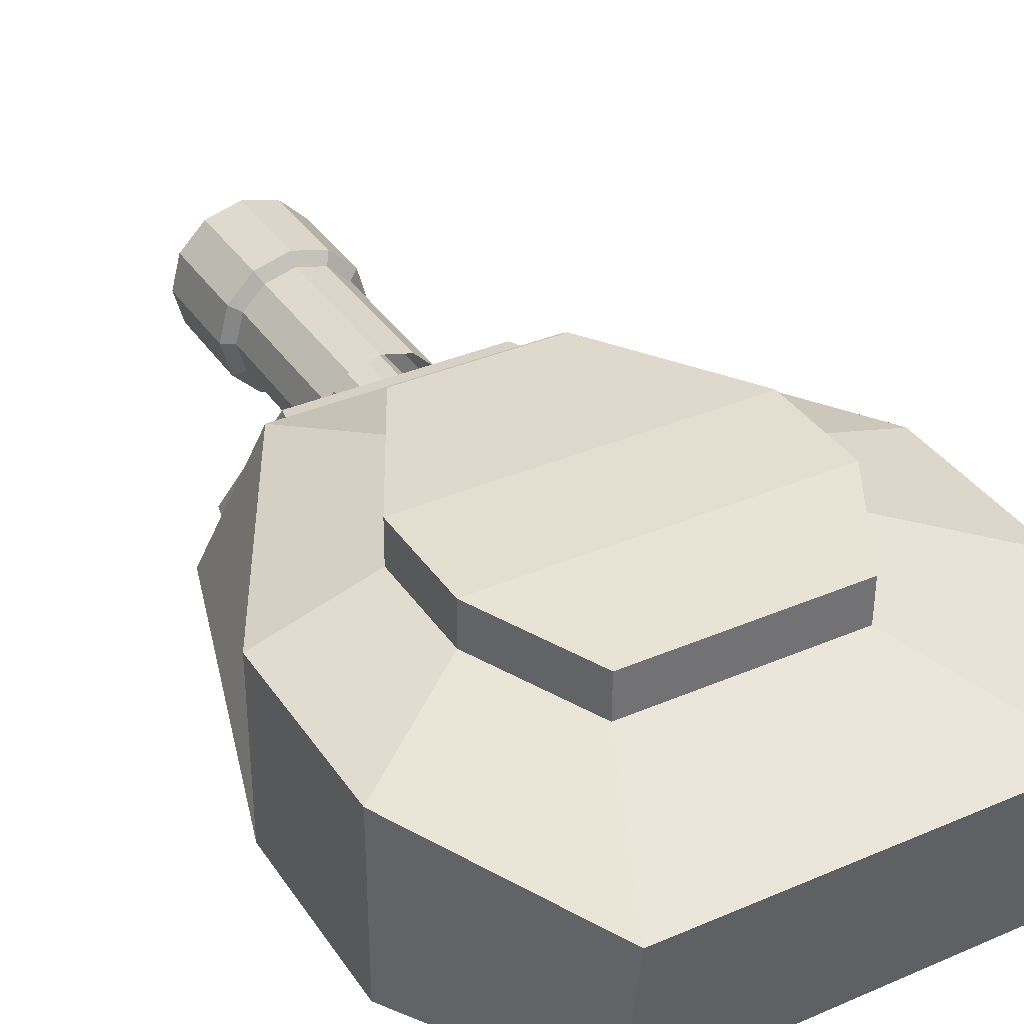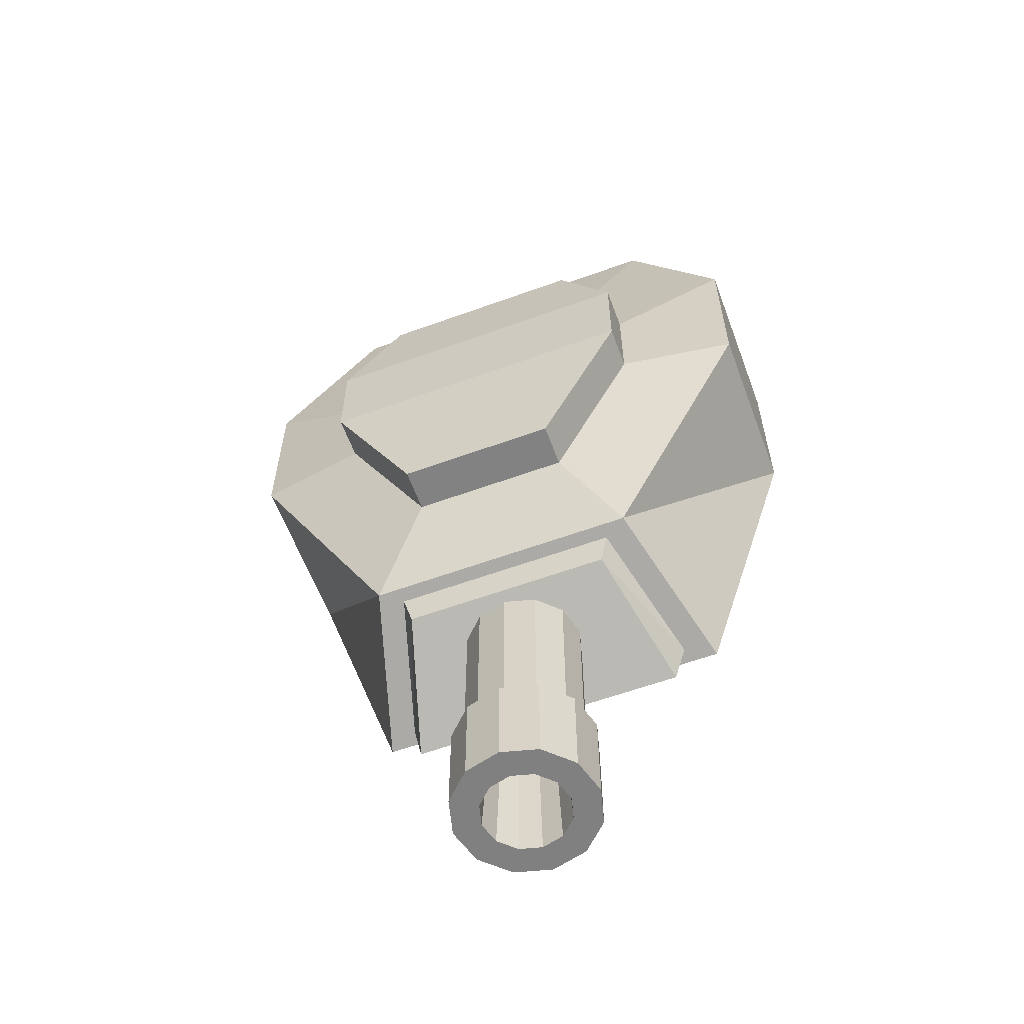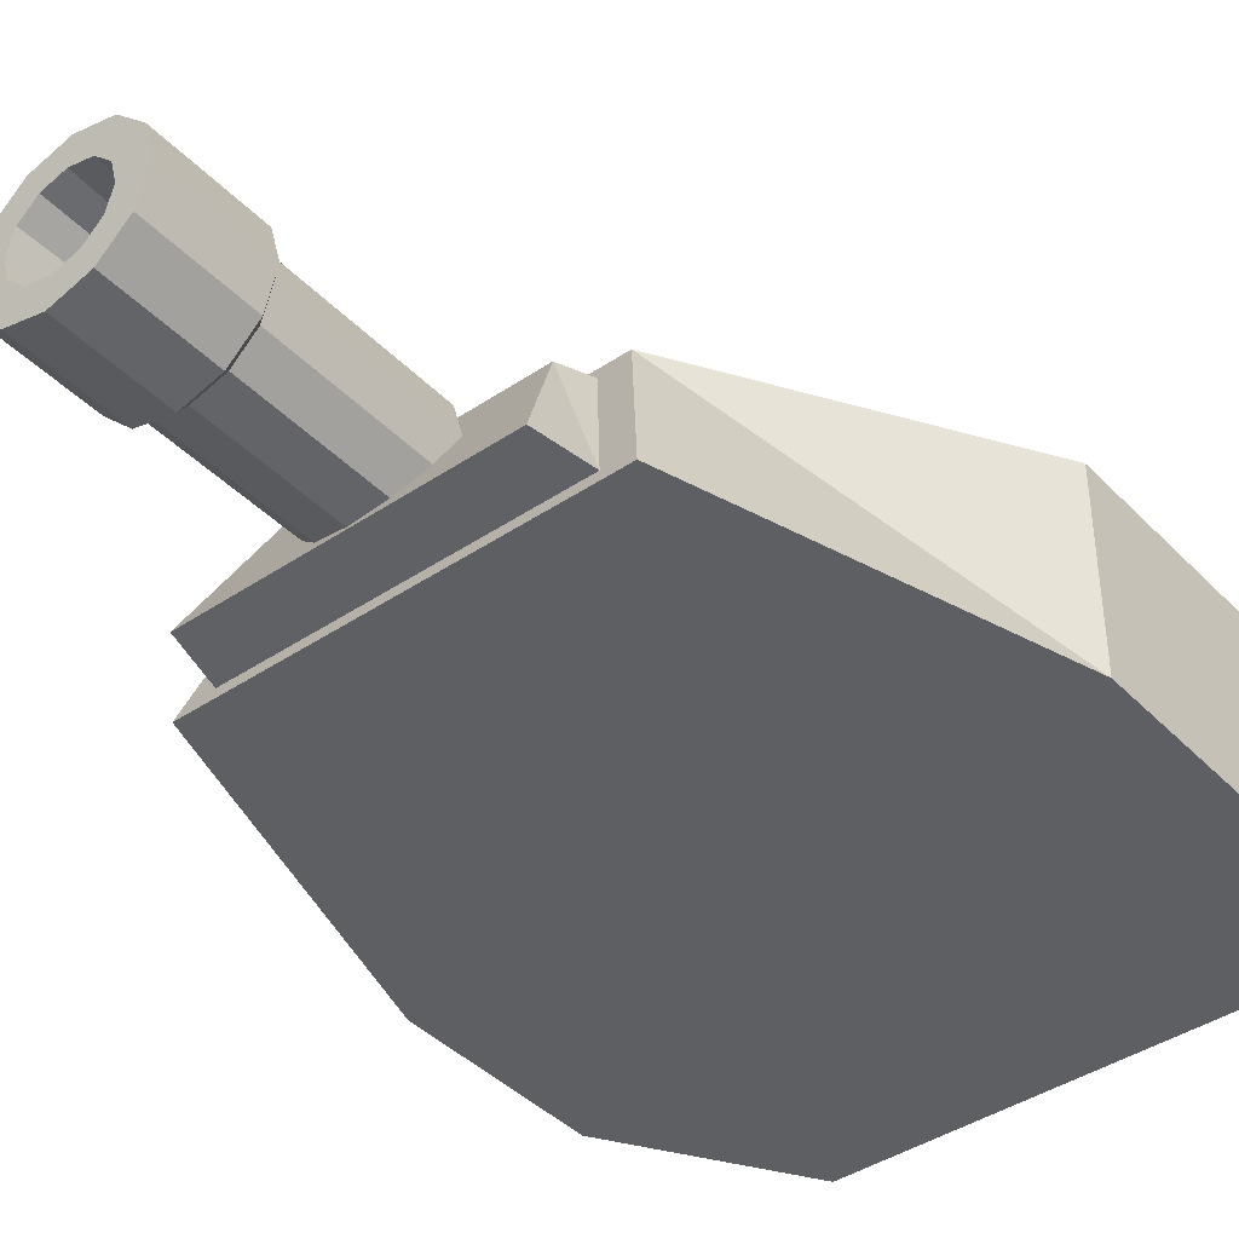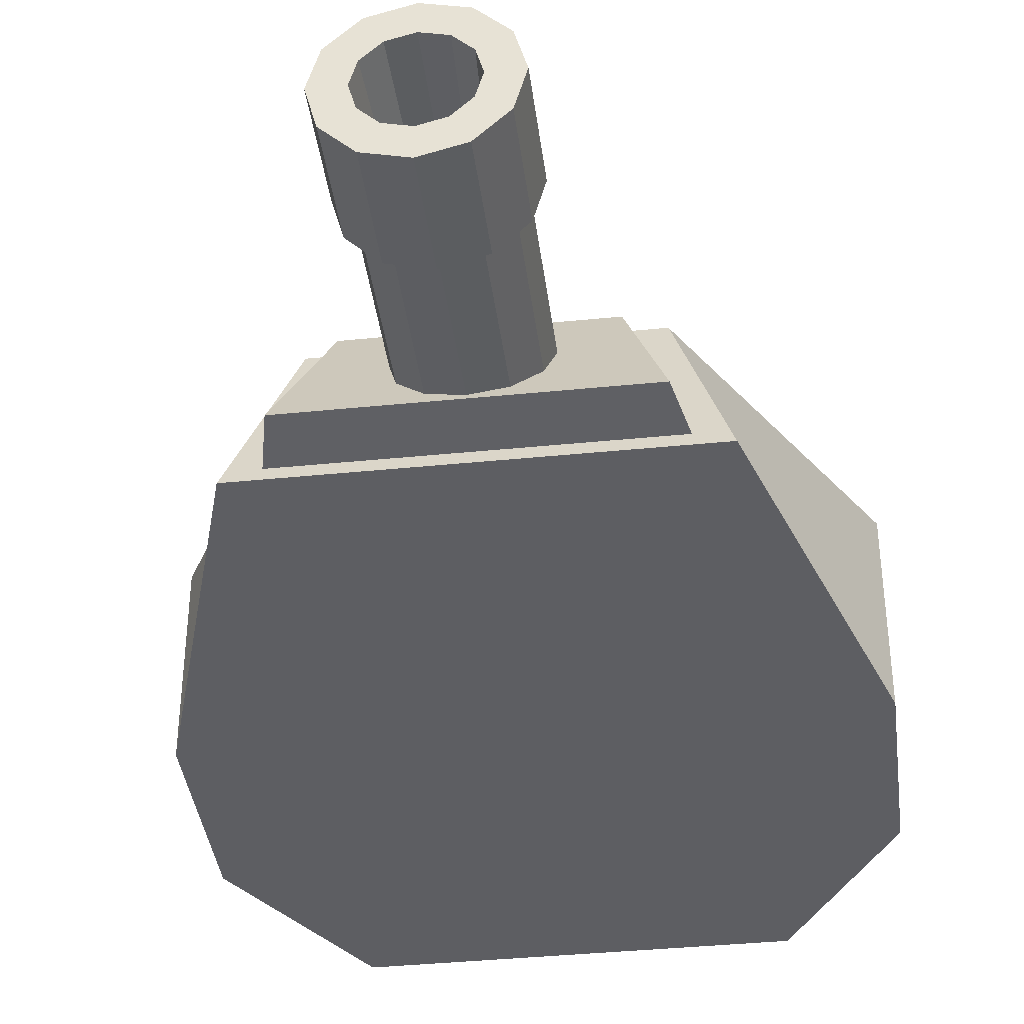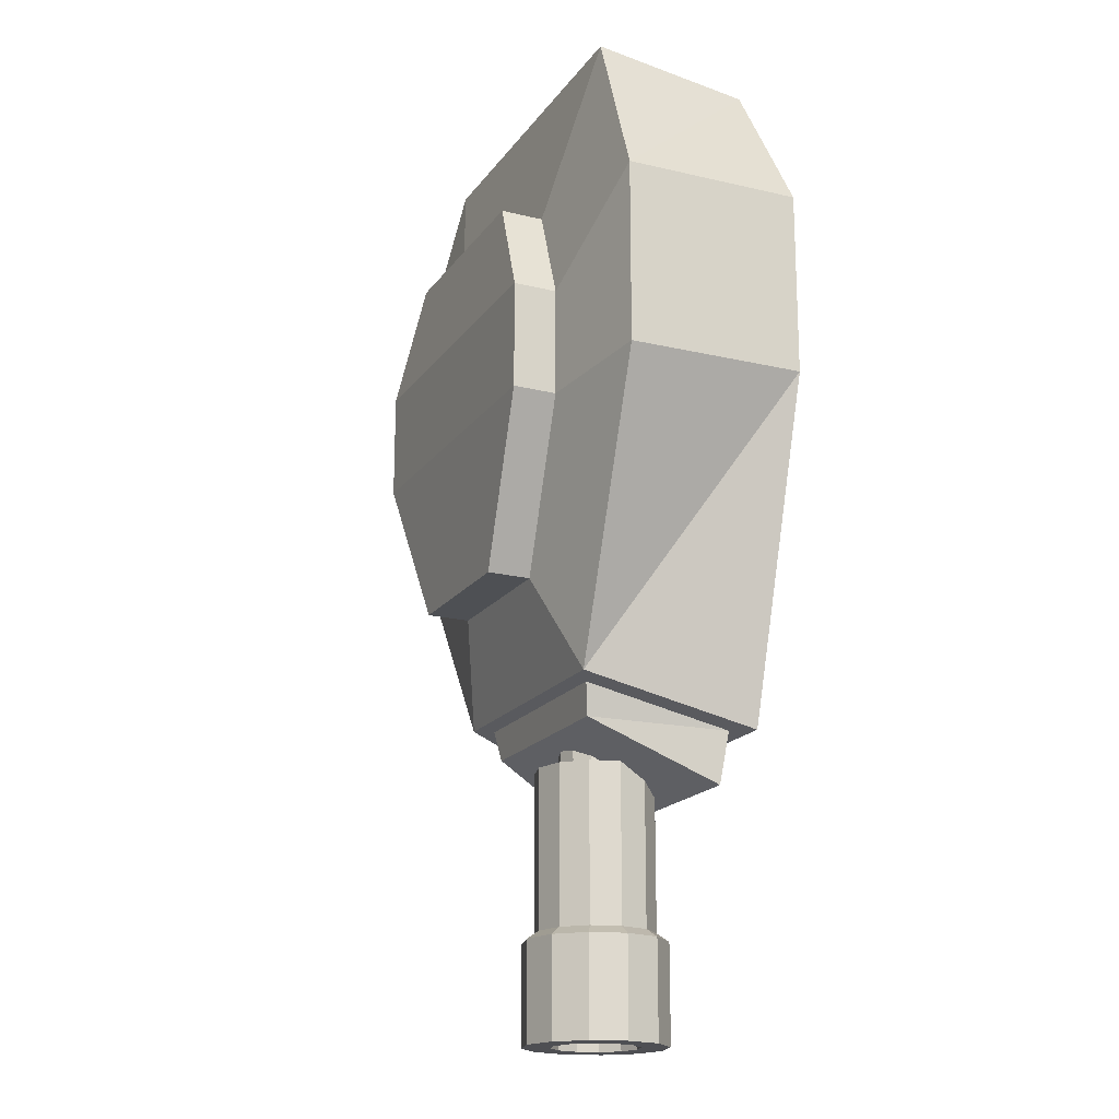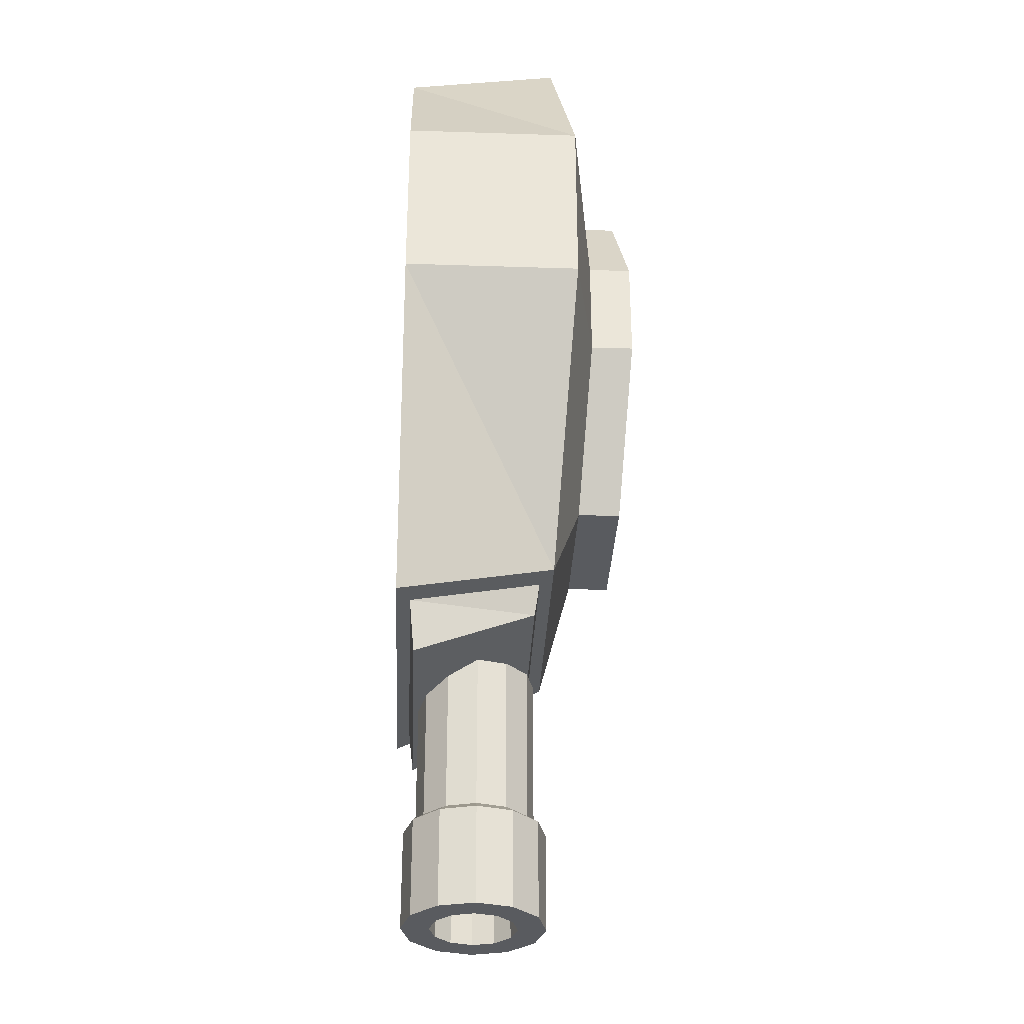
<metadata>
{"format":"obj","ext":"obj","renderer":"f3d","projection":"perspective","resolution":1024,"background":"white","views":[{"elev":35.9,"azim":-29.5,"up":"+Y"},{"elev":-60.1,"azim":-159.6,"up":"+Z"},{"elev":-41.2,"azim":-140.7,"up":"+Y"},{"elev":-39.1,"azim":-172.8,"up":"+Y"},{"elev":-18.2,"azim":-114.4,"up":"+Z"},{"elev":-32.3,"azim":87.4,"up":"+Z"}]}
</metadata>
<code>
o Cylinder
v -0 0.5352 -3.846
v -0 0.4685 -2.369
v 0.1984 0.482 -3.846
v 0.165 0.4243 -2.369
v 0.3436 0.3368 -3.846
v 0.2858 0.3035 -2.369
v 0.3967 0.1385 -3.846
v 0.3301 0.1385 -2.369
v 0.3436 -0.05988 -3.846
v 0.2858 -0.02655 -2.369
v 0.1984 -0.2051 -3.846
v 0.165 -0.1474 -2.369
v 0 -0.2582 -3.846
v 0 -0.1916 -2.369
v -0.1984 -0.2051 -3.846
v -0.165 -0.1474 -2.369
v -0.3436 -0.05988 -3.846
v -0.2858 -0.02655 -2.369
v -0.3967 0.1385 -3.846
v -0.3301 0.1385 -2.369
v -0.3436 0.3368 -3.846
v -0.2858 0.3035 -2.369
v -0.1984 0.482 -3.846
v -0.165 0.4243 -2.369
v -0 0.3795 -3.846
v 0.1205 0.3472 -3.846
v 0.2087 0.259 -3.846
v 0.241 0.1385 -3.846
v 0.2087 0.01797 -3.846
v 0.1205 -0.07024 -3.846
v 0 -0.1025 -3.846
v -0.1205 -0.07024 -3.846
v -0.2087 0.01797 -3.846
v -0.241 0.1385 -3.846
v -0.2087 0.259 -3.846
v -0.1205 0.3472 -3.846
v -0 0.339 -3.029
v 0.1003 0.3121 -3.029
v 0.1737 0.2387 -3.029
v 0.2005 0.1385 -3.029
v 0.1737 0.03822 -3.029
v 0.1003 -0.03517 -3.029
v 0 -0.06204 -3.029
v -0.1003 -0.03517 -3.029
v -0.1737 0.03822 -3.029
v -0.2005 0.1385 -3.029
v -0.1737 0.2387 -3.029
v -0.1003 0.3121 -3.029
v -0 0.339 -3.029
v 0.1003 0.3121 -3.029
v 0.1737 0.2387 -3.029
v 0.2005 0.1385 -3.029
v 0.1737 0.03822 -3.029
v 0.1003 -0.03517 -3.029
v 0 -0.06204 -3.029
v -0.1003 -0.03517 -3.029
v -0.1737 0.03822 -3.029
v -0.2005 0.1385 -3.029
v -0.1737 0.2387 -3.029
v -0.1003 0.3121 -3.029
v -0 0.339 -3.029
v 0.1003 0.3121 -3.029
v 0.1737 0.2387 -3.029
v 0.2005 0.1385 -3.029
v 0.1737 0.03822 -3.029
v 0.1003 -0.03517 -3.029
v 0 -0.06204 -3.029
v -0.1003 -0.03517 -3.029
v -0.1737 0.03822 -3.029
v -0.2005 0.1385 -3.029
v -0.1737 0.2387 -3.029
v -0.1003 0.3121 -3.029
v -0 0.339 -2.014
v 0.1003 0.3121 -2.014
v 0.1737 0.2387 -2.014
v 0.2005 0.1385 -2.014
v 0.1737 0.03822 -2.014
v 0.1003 -0.03517 -2.014
v 0 -0.06204 -2.014
v -0.1003 -0.03517 -2.014
v -0.1737 0.03822 -2.014
v -0.2005 0.1385 -2.014
v -0.1737 0.2387 -2.014
v -0.1003 0.3121 -2.014
v -0 0.4685 -3.25
v 0.165 0.4243 -3.25
v 0.2858 0.3035 -3.25
v 0.3301 0.1385 -3.25
v 0.2858 -0.02655 -3.25
v 0.165 -0.1474 -3.25
v 0 -0.1916 -3.25
v -0.165 -0.1474 -3.25
v -0.2858 -0.02655 -3.25
v -0.3301 0.1385 -3.25
v -0.2858 0.3035 -3.25
v -0.165 0.4243 -3.25
v 0.1984 0.482 -3.296
v 0.3436 0.3368 -3.296
v 0.3967 0.1385 -3.296
v 0.3436 -0.05988 -3.296
v 0.1984 -0.2051 -3.296
v 0 -0.2582 -3.296
v -0.1984 -0.2051 -3.296
v -0.3436 -0.05988 -3.296
v -0.3967 0.1385 -3.296
v -0.3436 0.3368 -3.296
v -0.1984 0.482 -3.296
v -0 0.5352 -3.296
f 2 4 86
f 86 4 6
f 87 6 8
f 8 10 89
f 10 12 90
f 90 12 14
f 14 16 92
f 92 16 18
f 18 20 94
f 20 22 95
f 22 24 96
f 24 2 85
f 13 31 30
f 11 30 29
f 7 9 29
f 1 25 36
f 1 3 26
f 7 28 27
f 21 23 36
f 5 27 26
f 19 21 35
f 17 19 34
f 17 33 32
f 15 32 31
f 33 45 44
f 30 42 41
f 25 37 48
f 27 39 38
f 34 46 45
f 31 43 42
f 28 40 39
f 35 47 46
f 32 44 43
f 29 41 40
f 36 48 47
f 26 38 37
f 37 38 50
f 44 45 57
f 41 42 54
f 48 37 49
f 38 39 51
f 45 46 58
f 42 43 55
f 39 40 52
f 46 47 59
f 43 44 56
f 40 41 53
f 47 48 60
f 59 60 72
f 49 50 62
f 56 57 69
f 53 54 66
f 60 49 61
f 50 51 63
f 57 58 70
f 54 55 67
f 51 52 64
f 58 59 71
f 55 56 68
f 52 53 65
f 65 77 76
f 72 84 83
f 62 74 73
f 69 81 80
f 66 78 77
f 61 73 84
f 63 75 74
f 70 82 81
f 67 79 78
f 64 76 75
f 71 83 82
f 68 80 79
f 96 85 108
f 95 96 107
f 94 95 106
f 93 94 105
f 103 92 93
f 91 92 103
f 90 91 102
f 89 90 101
f 88 89 100
f 87 88 99
f 86 87 98
f 85 86 97
f 108 97 3
f 3 97 98
f 98 99 7
f 7 99 100
f 100 101 11
f 101 102 13
f 102 103 15
f 15 103 104
f 104 105 19
f 105 106 21
f 106 107 23
f 107 108 1
f 85 2 86
f 87 86 6
f 88 87 8
f 88 8 89
f 89 10 90
f 91 90 14
f 91 14 92
f 93 92 18
f 93 18 94
f 94 20 95
f 95 22 96
f 96 24 85
f 11 13 30
f 9 11 29
f 28 7 29
f 23 1 36
f 25 1 26
f 5 7 27
f 35 21 36
f 3 5 26
f 34 19 35
f 33 17 34
f 15 17 32
f 13 15 31
f 32 33 44
f 29 30 41
f 36 25 48
f 26 27 38
f 33 34 45
f 30 31 42
f 27 28 39
f 34 35 46
f 31 32 43
f 28 29 40
f 35 36 47
f 25 26 37
f 49 37 50
f 56 44 57
f 53 41 54
f 60 48 49
f 50 38 51
f 57 45 58
f 54 42 55
f 51 39 52
f 58 46 59
f 55 43 56
f 52 40 53
f 59 47 60
f 71 59 72
f 61 49 62
f 68 56 69
f 65 53 66
f 72 60 61
f 62 50 63
f 69 57 70
f 66 54 67
f 63 51 64
f 70 58 71
f 67 55 68
f 64 52 65
f 64 65 76
f 71 72 83
f 61 62 73
f 68 69 80
f 65 66 77
f 72 61 84
f 62 63 74
f 69 70 81
f 66 67 78
f 63 64 75
f 70 71 82
f 67 68 79
f 107 96 108
f 106 95 107
f 105 94 106
f 104 93 105
f 104 103 93
f 102 91 103
f 101 90 102
f 100 89 101
f 99 88 100
f 98 87 99
f 97 86 98
f 108 85 97
f 1 108 3
f 5 3 98
f 5 98 7
f 9 7 100
f 9 100 11
f 11 101 13
f 13 102 15
f 17 15 104
f 17 104 19
f 19 105 21
f 21 106 23
f 23 107 1
o Cube
v 1 -0.3242 -2.301
v 1 -0.3242 1.392
v -1 -0.3242 1.392
v -1 -0.3242 -2.301
v 0.746 0.55 -2.013
v 1 0.55 1.518
v -1 0.55 1.518
v -0.746 0.55 -2.013
v 1.554 -0.3242 -0.5059
v 1.554 -0.3242 0.5059
v -1.554 -0.3242 0.5059
v -1.554 -0.3242 -0.5059
v 1.554 0.6528 -0.5059
v 1.554 0.6528 0.5059
v -1.554 0.6528 0.5059
v -1.554 0.6528 -0.5059
v 0.8302 -0.25 -2.276
v -0.8302 -0.25 -2.276
v 0.6193 0.4758 -2.037
v -0.6193 0.4758 -2.037
v 0.769 -0.2232 -2.555
v -0.769 -0.2232 -2.555
v 0.5737 0.449 -2.21
v -0.5737 0.449 -2.21
v 0.9052 0.7811 0.01676
v 0.5826 0.7212 0.6063
v 0.4346 0.7212 -1.451
v -0.4346 0.7212 -1.451
v -0.5826 0.7212 0.6063
v -0.9052 0.7811 -0.5727
v 0.9052 0.7811 -0.5727
v -0.9052 0.7811 0.01676
v 0.9052 1.02 0.0194
v 0.5826 0.9601 0.6089
v 0.4346 0.9601 -1.448
v -0.4346 0.9601 -1.448
v -0.5826 0.9601 0.6089
v -0.9052 1.02 -0.5701
v 0.9052 1.02 -0.5701
v -0.9052 1.02 0.0194
f 118 110 111
f 123 115 137
f 122 114 110
f 114 115 111
f 120 124 116
f 113 109 125
f 111 115 123
f 119 123 124
f 113 121 117
f 121 122 118
f 113 116 136
f 124 138 136
f 109 117 120
f 118 119 120
f 126 130 129
f 113 127 128
f 116 128 126
f 109 112 126
f 129 130 132
f 128 127 131
f 125 129 131
f 126 128 132
f 133 141 142
f 134 142 145
f 139 135 143
f 121 113 135
f 115 114 134
f 124 123 140
f 122 133 134
f 121 139 133
f 141 148 145
f 144 146 147
f 147 146 148
f 140 148 146
f 133 139 147
f 138 146 144
f 136 144 143
f 140 137 145
f 119 118 111
f 140 123 137
f 118 122 110
f 110 114 111
f 112 120 116
f 127 113 125
f 119 111 123
f 120 119 124
f 109 113 117
f 117 121 118
f 135 113 136
f 116 124 136
f 112 109 120
f 117 118 120
f 125 126 129
f 116 113 128
f 112 116 126
f 125 109 126
f 131 129 132
f 132 128 131
f 127 125 131
f 130 126 132
f 134 133 142
f 137 134 145
f 147 139 143
f 139 121 135
f 137 115 134
f 138 124 140
f 114 122 134
f 122 121 133
f 142 141 145
f 143 144 147
f 141 147 148
f 138 140 146
f 141 133 147
f 136 138 144
f 135 136 143
f 148 140 145

</code>
